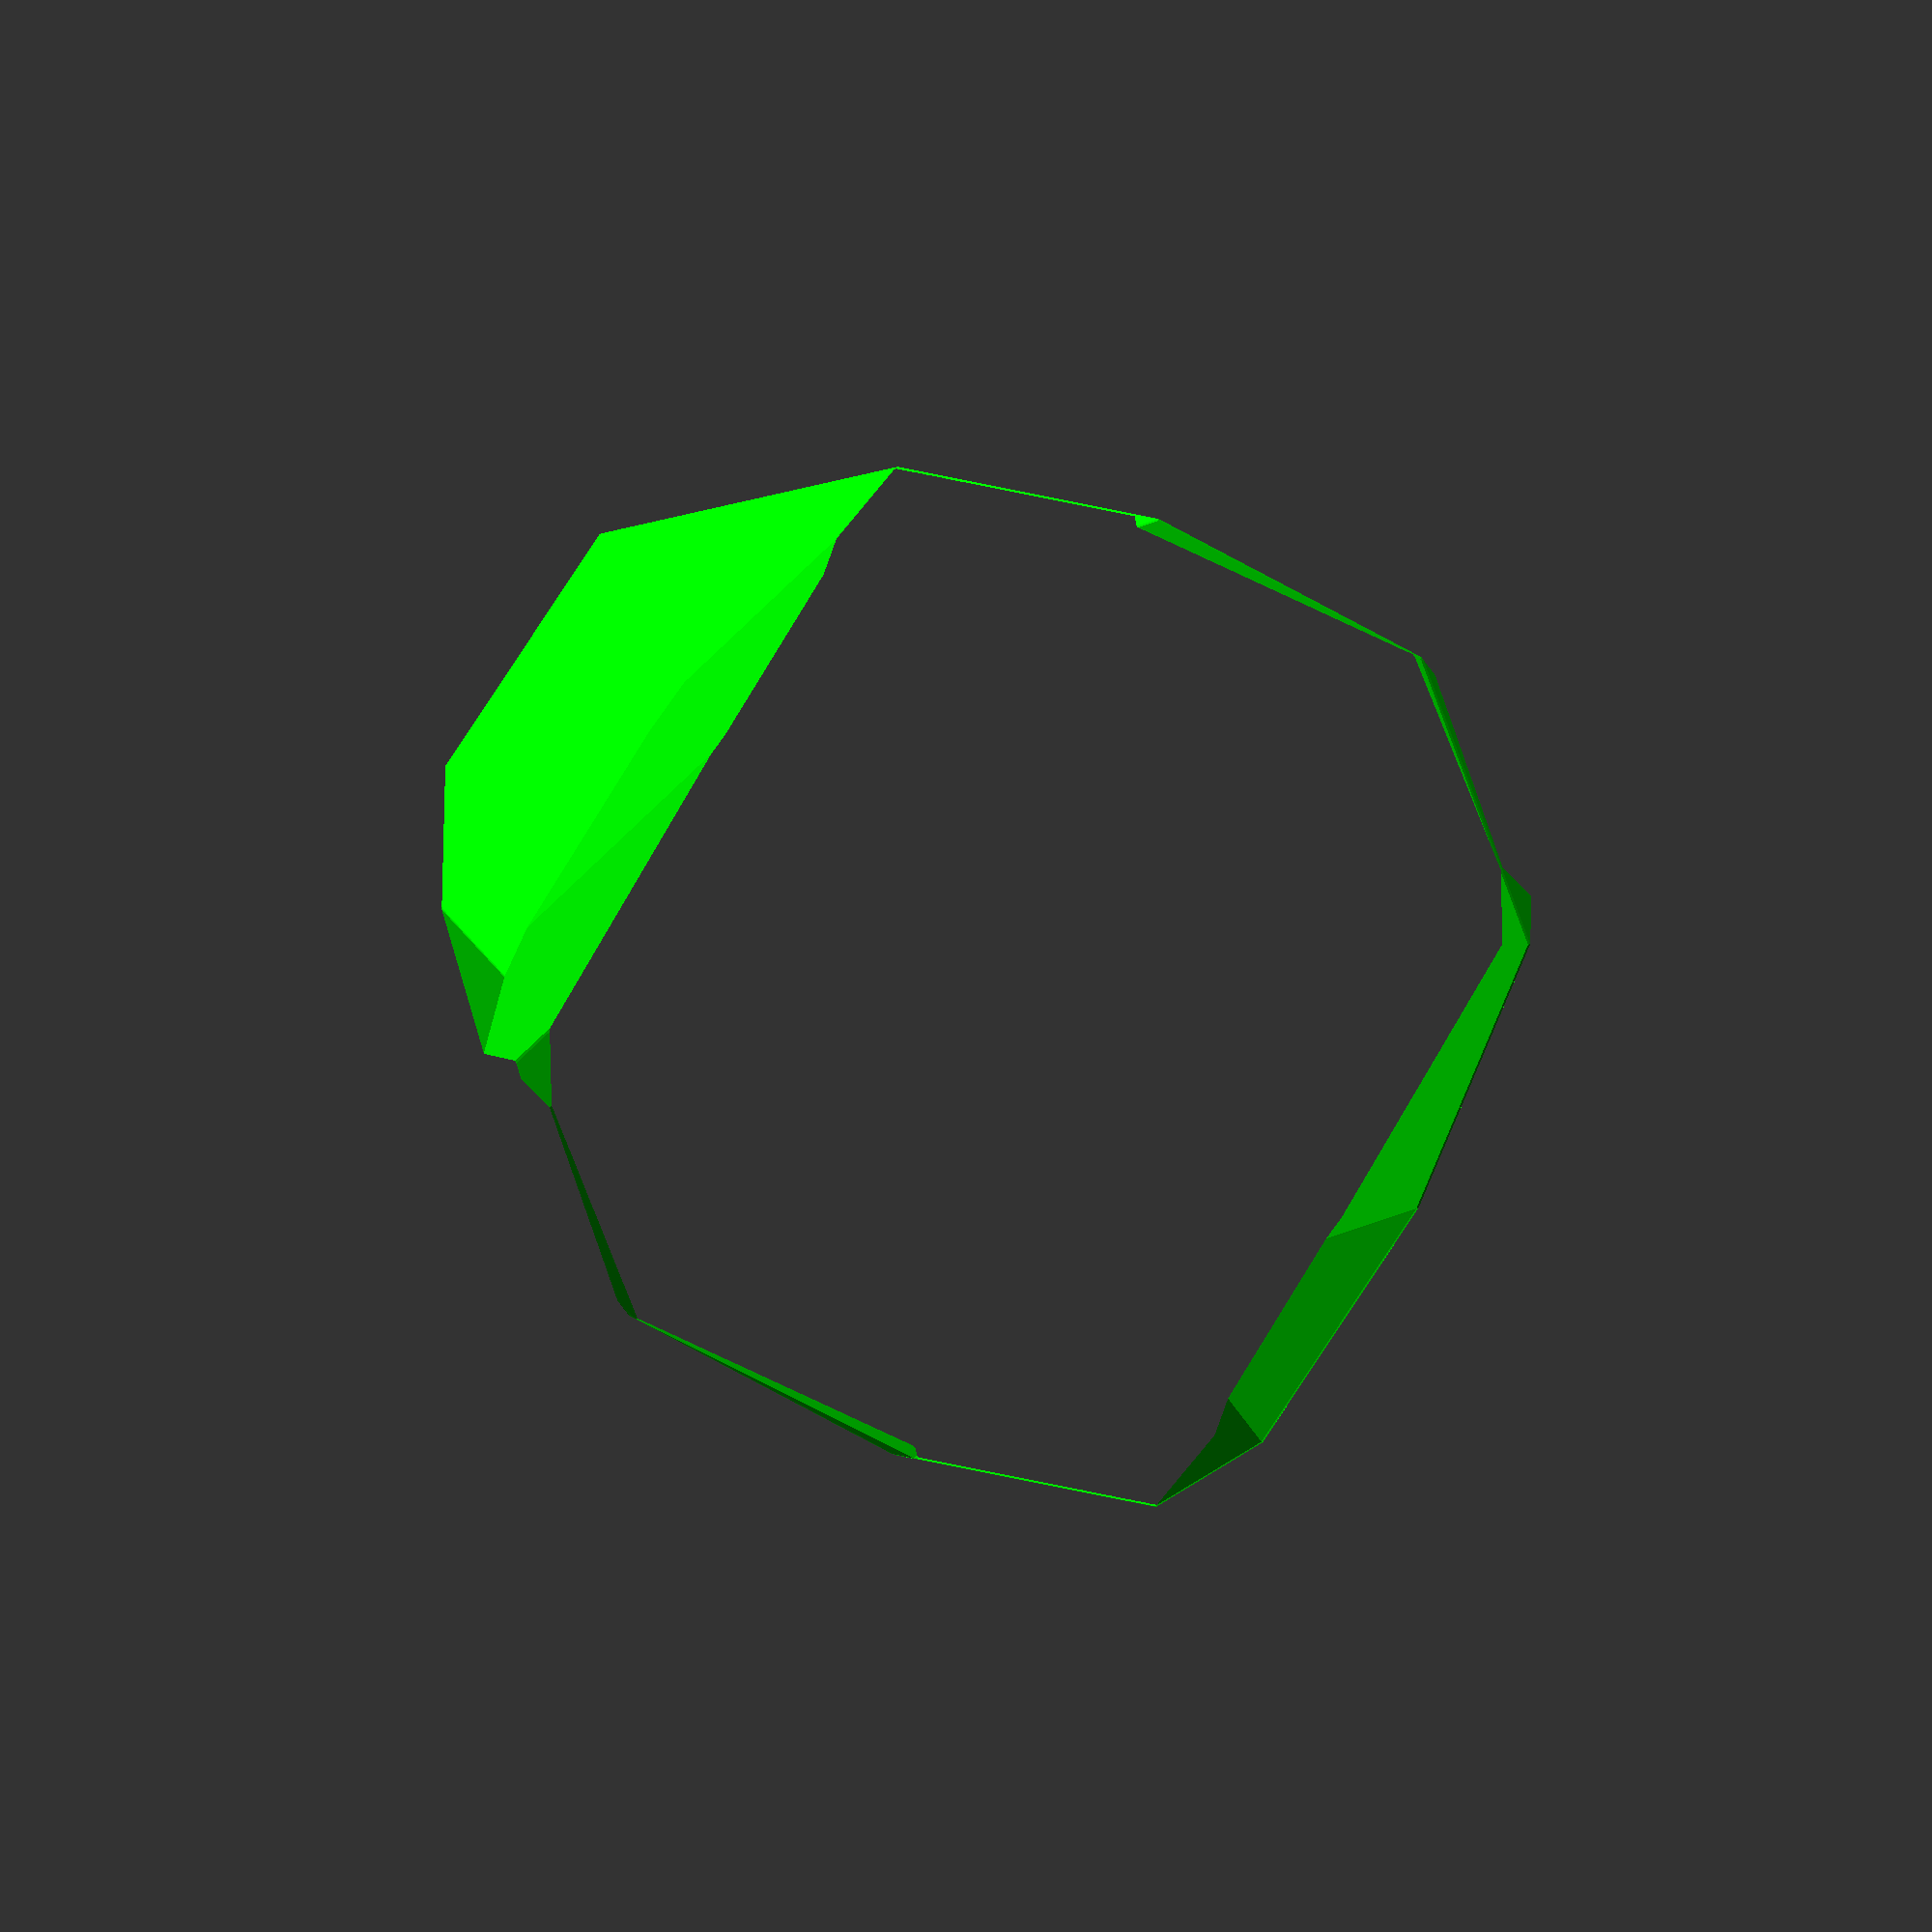
<openscad>
// Auto-generated OpenSCAD file

    inner_points = 10*[[-0.21767207125666155, -0.32071847091711014, 1.7360795183920927], [-1.4922229350476093, -0.9435162185789954, -0.21739691757103918], [-0.46744991045730744, 0.6370588317477957, 1.5936938816719737], [-1.7420007742482555, 0.014261084085910432, -0.35978255429115813], [1.7420007742482542, -0.014261084085911972, 0.35978255429115813], [0.4674499104573061, -0.6370588317477972, -1.5936938816719737], [1.492222935047608, 0.9435162185789938, 0.21739691757103918], [0.21767207125666022, 0.3207184709171086, -1.7360795183920927], [-0.4143597724049588, -1.1803825334804832, 1.2646013664549804], [-0.942296026121513, -1.4383538071774526, 0.4554449329027941], [-1.017376819383404, 1.131896420346253, 0.9208520311981405], [-1.545313073099958, 0.8739251466492834, 0.11169559764595427], [1.5453130730999567, -0.873925146649285, -0.11169559764595427], [1.0173768193834027, -1.1318964203462543, -0.9208520311981405], [0.9422960261215116, 1.4383538071774513, -0.4554449329027941], [0.41435977240495747, 1.1803825334804818, -1.2646013664549804], [0.5329224201734905, -0.9082100060398764, 1.4336533198017478], [-0.7416284436174575, -1.5310077537017615, -0.5198231161613842], [-0.07009462680495482, 1.4040689477868598, 1.089903984544908], [-1.3446454905959027, 0.7812712001249748, -0.8635724514182238], [1.3446454905959013, -0.7812712001249763, 0.8635724514182238], [0.07009462680495349, -1.404068947786861, -1.089903984544908], [0.7416284436174562, 1.5310077537017601, 0.5198231161613842], [-0.5329224201734918, 0.9082100060398749, -1.4336533198017478], [0.43660784939141806, 0.40405282035525075, 1.9520062670457445], [1.584557624473923, 0.5835714012715488, 1.1457901713283336], [1.1872023408215704, -0.18343871476751553, 1.6495800684553996], [0.8339631330437706, 1.1710629363943152, 1.4482163699186787]];

    outer_points = 10*[[-0.2998492432811004, -0.8754891635864159, -1.5191519733455254], [-0.9669049177063294, 1.3048578449672972, -0.7257096161108192], [-0.8810229625548427, -1.3048578449672972, -0.8278635794933151], [-1.5480786369800716, 0.8754891635864159, -0.034421222258608775], [1.5480786369800716, -0.8754891635864159, 0.034421222258608775], [0.8810229625548427, 1.3048578449672972, 0.8278635794933151], [0.9669049177063294, -1.3048578449672972, 0.7257096161108192], [0.2998492432811004, 0.8754891635864159, 1.5191519733455254], [-0.084273448945414, 0.0667291961127105, -1.775572798440574], [-0.36057695615027563, 0.9698584977352651, -1.4469182131126805], [-1.4873509241108964, -0.9698584977352651, -0.10665498249145389], [-1.763654431315758, -0.0667291961127105, 0.2219996028364397], [1.763654431315758, 0.0667291961127105, -0.2219996028364397], [1.4873509241108964, 0.9698584977352651, 0.10665498249145389], [0.36057695615027563, -0.9698584977352651, 1.4469182131126805], [0.084273448945414, -0.0667291961127105, 1.775572798440574], [0.6523481796495847, -0.5718796573528687, -1.5529356304711843], [-0.01470749477564448, 1.6084673512008445, -0.7594932732364776], [-0.7507292955158978, -1.6084673512008445, 0.11598218547793598], [-1.417784969941127, 0.5718796573528687, 0.9094245427126425], [1.417784969941127, -0.5718796573528687, -0.9094245427126425], [0.7507292955158978, 1.6084673512008445, -0.11598218547793598], [0.01470749477564448, -1.6084673512008445, 0.7594932732364776], [-0.6523481796495847, 0.5718796573528687, 1.5529356304711843], [-0.012341624162016562, -1.728782357742436, -1.0841461184935561], [1.0701494658076132, -1.728782357742436, -0.17408401064796336], [0.9398557987686684, -1.4251728515088886, -1.1179297756192146], [0.11795204287692822, -2.0323918639759833, -0.1403003535223048]];

    // Convex hull for inner set (I)
    module inner_hull() {
        hull() {
            for (p = inner_points) {
                translate(p) sphere(r=0.1);
            }
        }
    }

    // Convex hull for outer set (O) minus inner hull (O \ I)
    module outer_minus_inner() {
        difference() {
            hull() {
                for (p = outer_points) {
                    translate(p) sphere(r=0.1);
                }
            }
            inner_hull(); // Subtract inner hull
        }
    }

    // Convex hull for outer set (O) minus all translated inner hulls
    module outer_minus_AllTranslationInner() {
        difference() {
            hull() {
                for (p = outer_points) {
                    translate(p) sphere(r=0.1);
                }
            }
            hull() {
                translate([0,0,50]) inner_hull();
                translate([0,0,-50]) inner_hull();
            }; // Subtract translated inner hulls
        }
    }

    // Difference between outer_minus_inner and outer_minus_AllTranslationInner
    module outer_minus_inner_diff() {
        difference() {
            // Outer minus inner
            difference() {
                hull() {
                    for (p = outer_points) {
                        translate(p) sphere(r=0.1);
                    }
                }
                inner_hull();
            }

            // Subtract Outer minus AllTranslationInner
            difference() {
                hull() {
                    for (p = outer_points) {
                        translate(p) sphere(r=0.1);
                    }
                }
                hull() {
                    translate([0,0,50]) inner_hull();
                    translate([0,0,-50]) inner_hull();
                };
            }
        }
    }

    // Rendering all with colors applied
    color([0, 1, 0, 1]) outer_minus_AllTranslationInner(); // Opaque green
    
</openscad>
<views>
elev=164.2 azim=75.2 roll=343.9 proj=o view=wireframe
</views>
